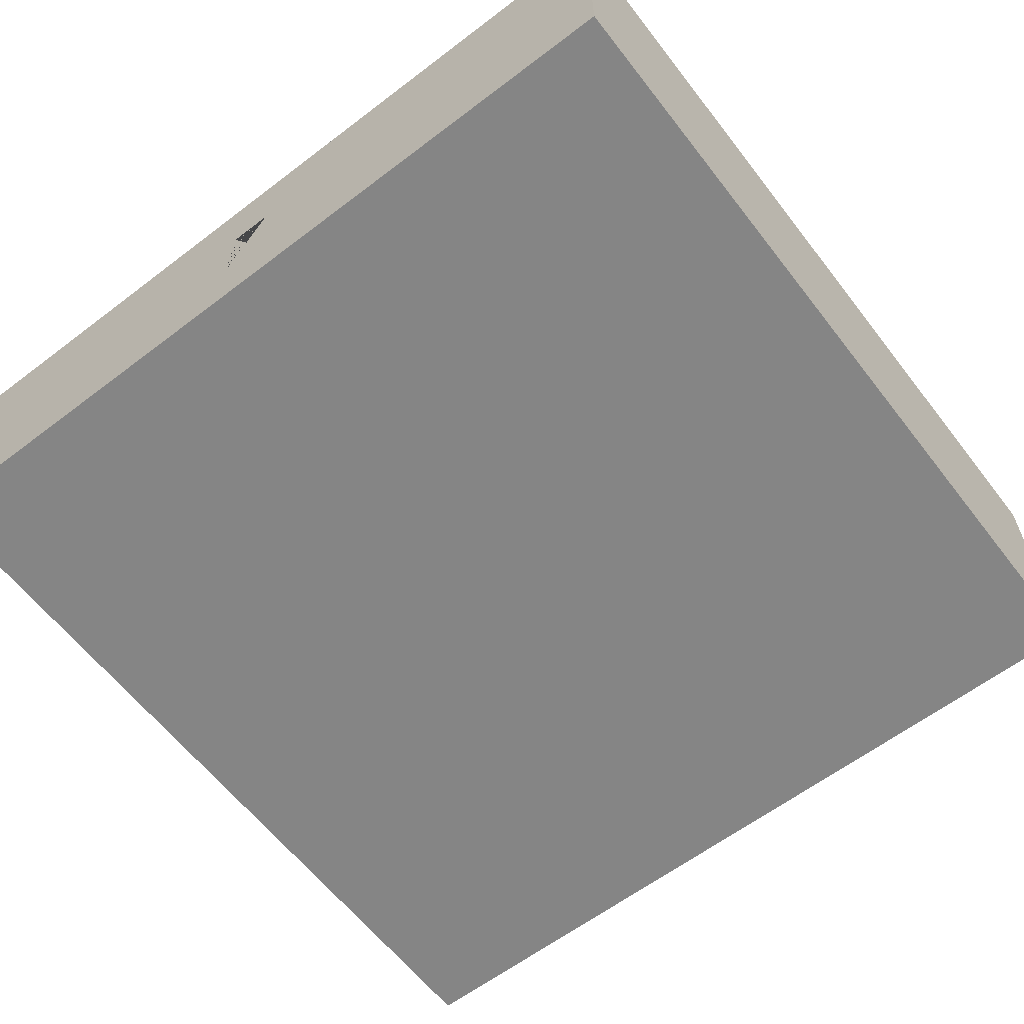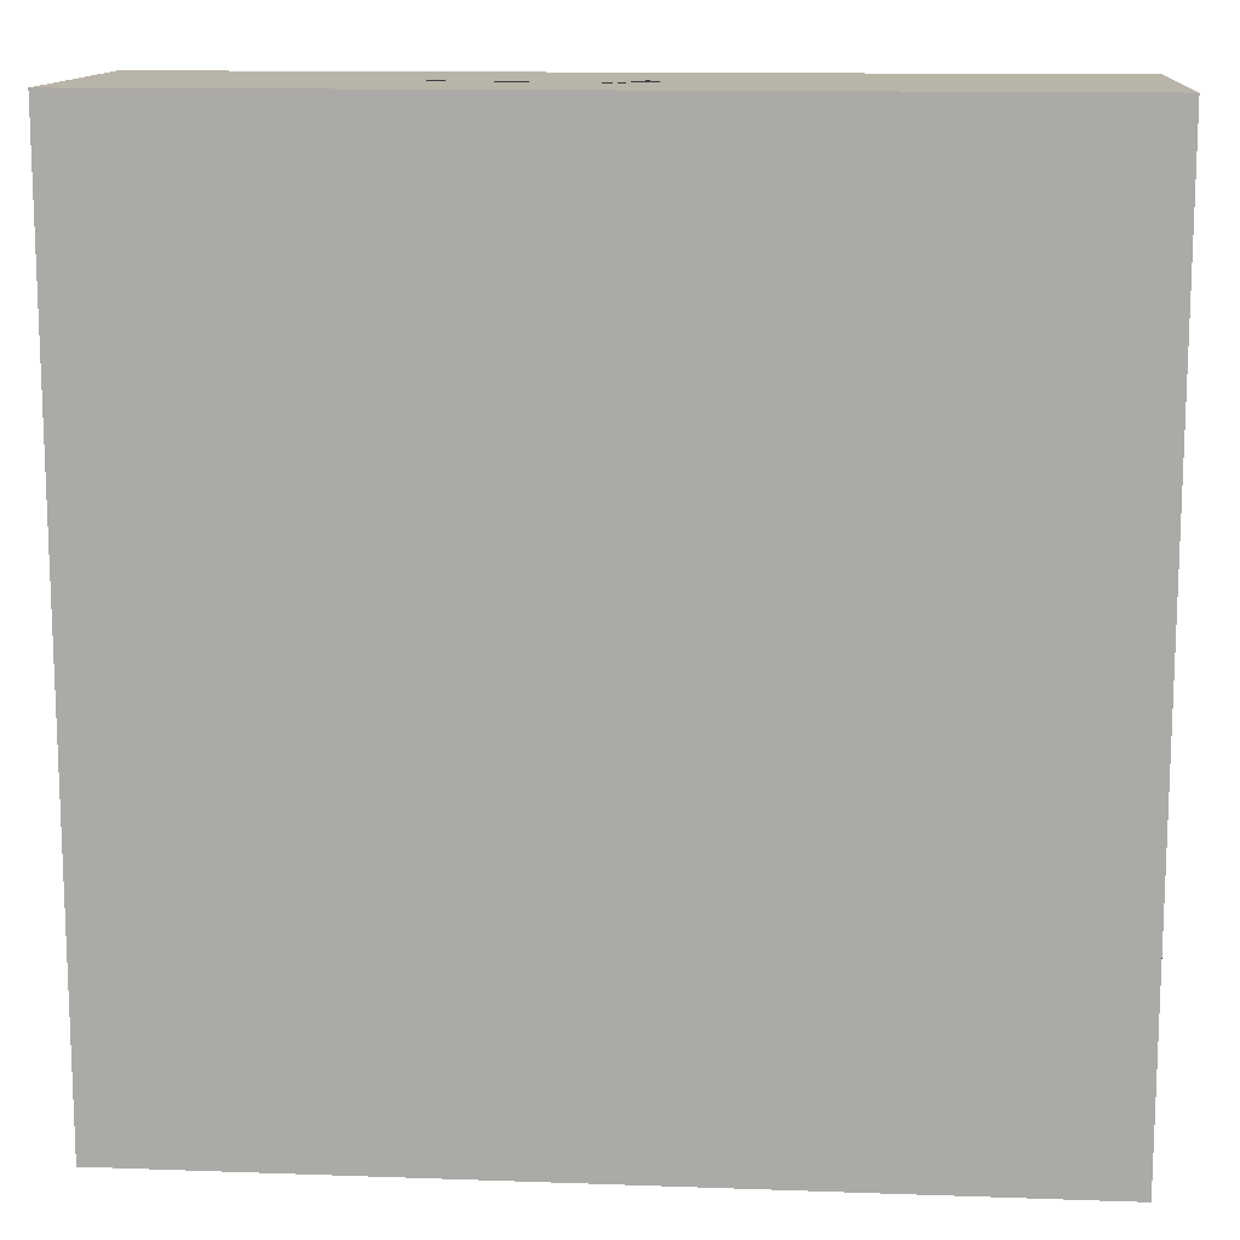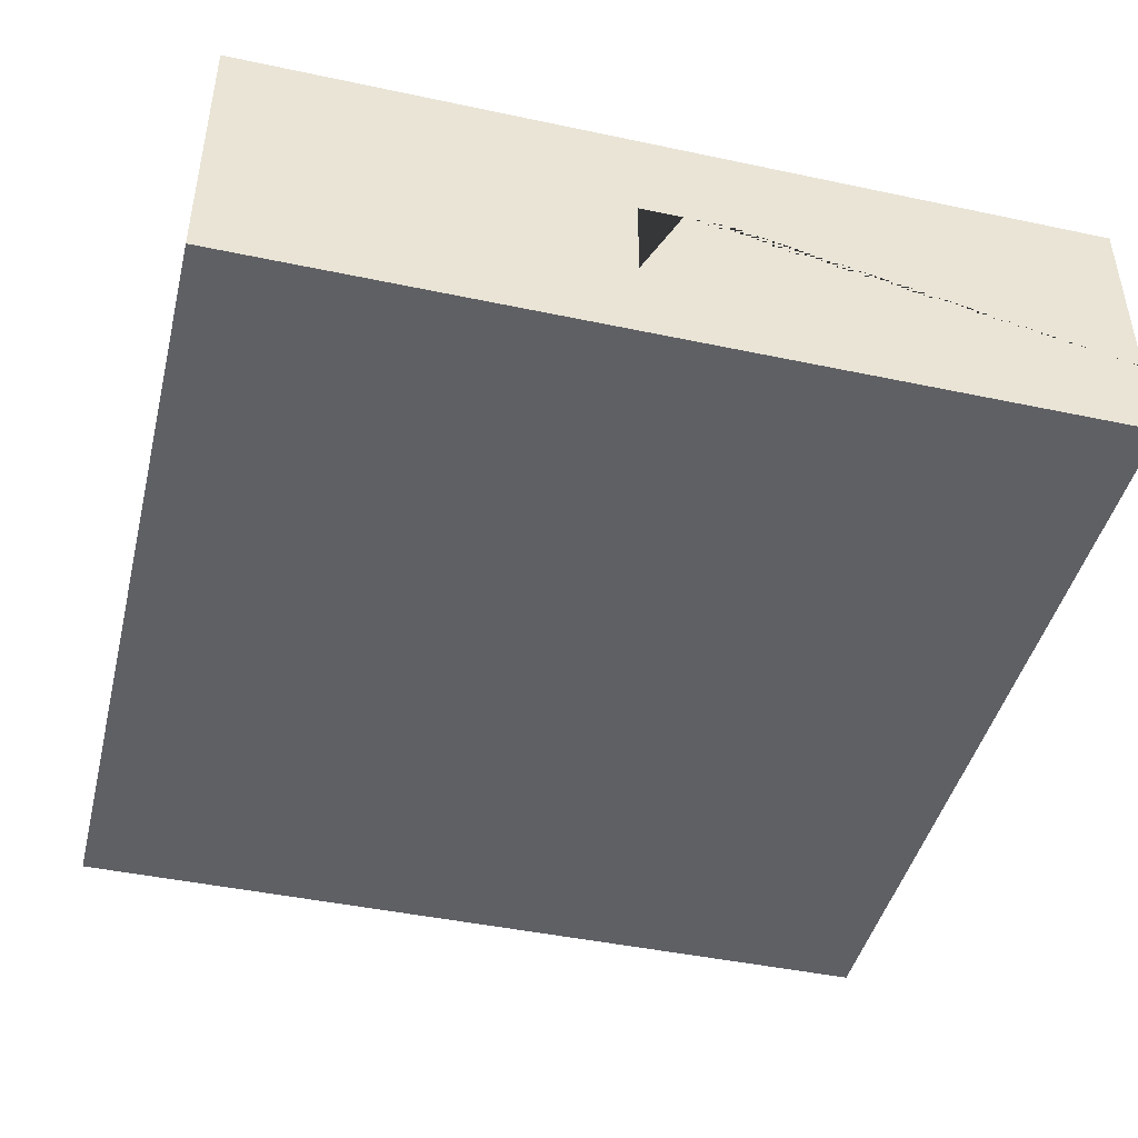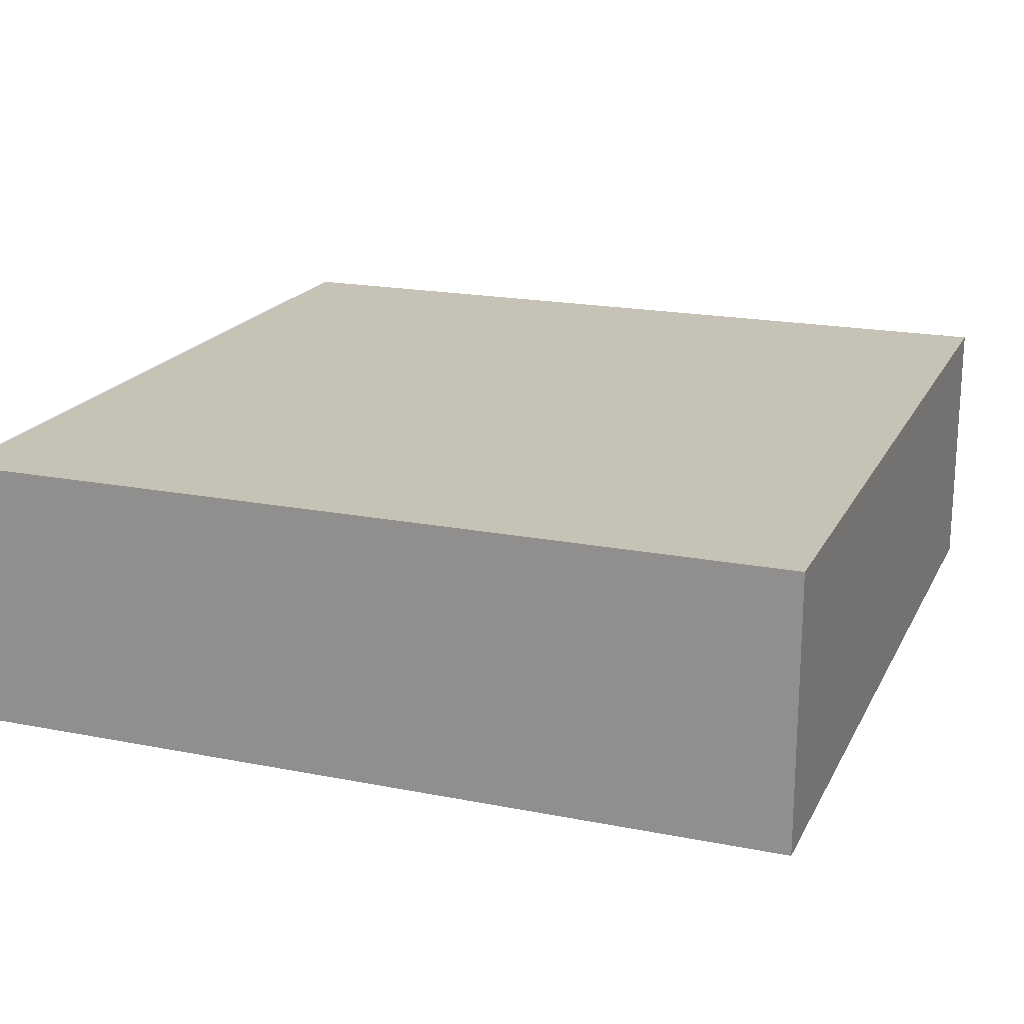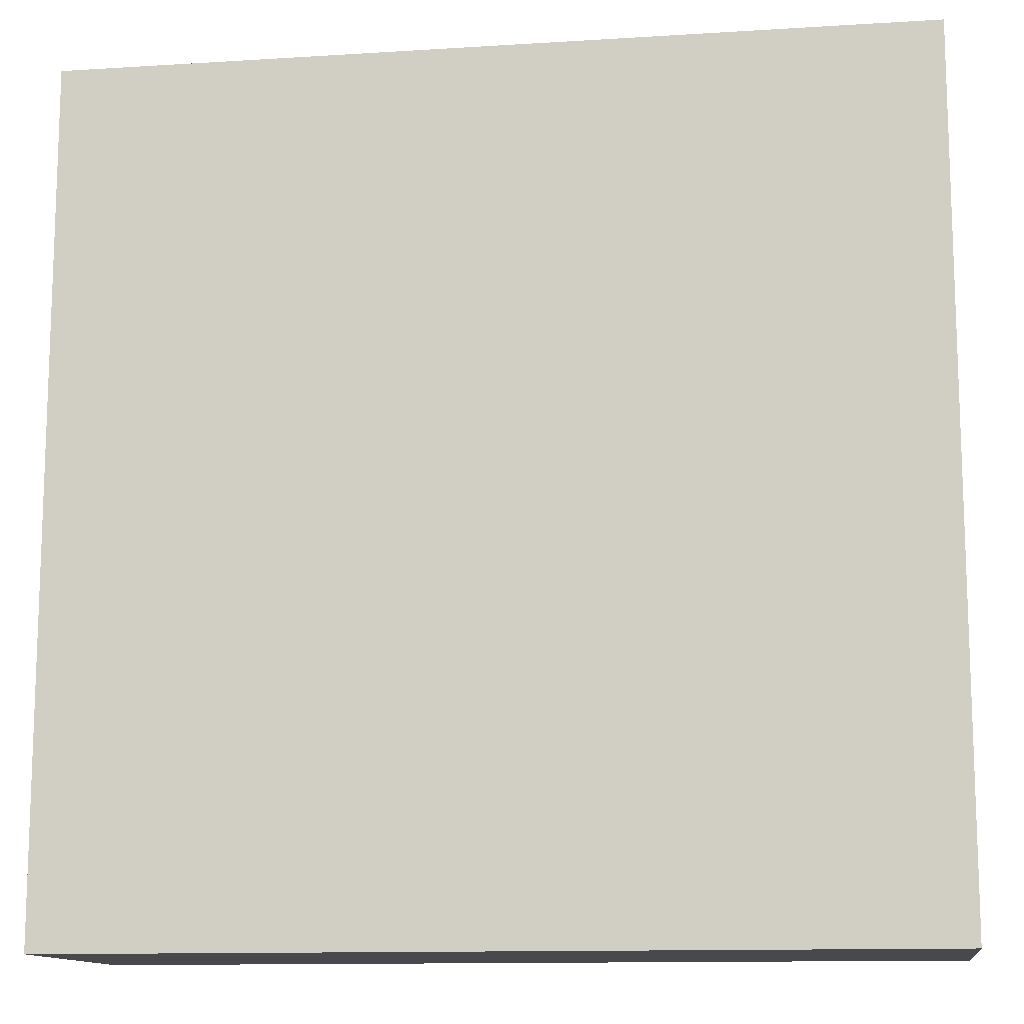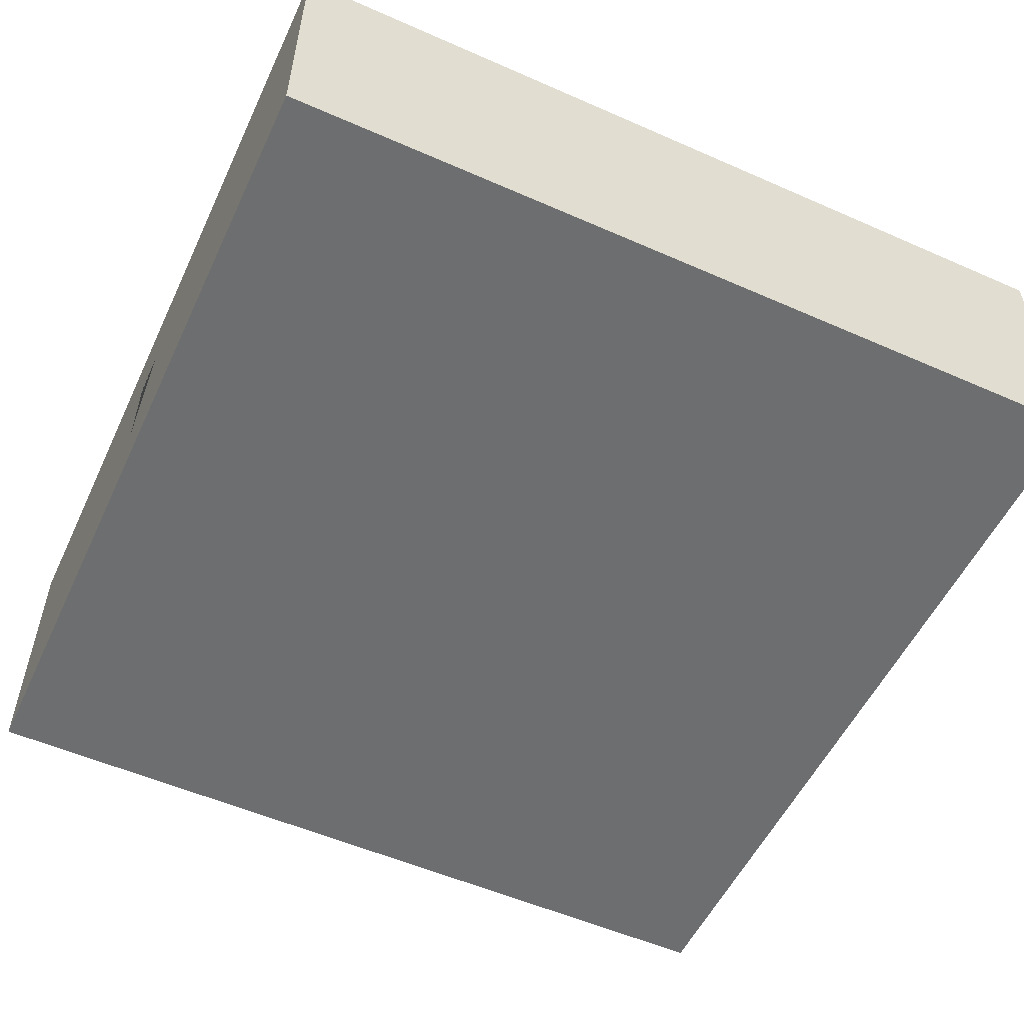
<metadata>
{"format":"obj","ext":"obj","renderer":"f3d","projection":"perspective","resolution":1024,"background":"white","views":[{"elev":-61.7,"azim":37.7,"up":"+Y"},{"elev":13.1,"azim":-175.4,"up":"+Z"},{"elev":-44.5,"azim":-13.9,"up":"+Y"},{"elev":19.2,"azim":-159.6,"up":"+Y"},{"elev":-12.5,"azim":8.3,"up":"+Z"},{"elev":-54.3,"azim":65.0,"up":"+Y"}]}
</metadata>
<code>
g default
v -5 0 -5
v -5 3.2 -5
v 5 0 -5
v 5 3.2 -5
v -5 0 5
v -5 3.2 5
v 5 0 5
v 5 3.2 5
v -5 1.067 -5
v 5 1.067 -5
v 5 1 5
v -5 1 5
v -0.5 5e-06 5
v 0.5 0 5
v 0.5 1 5
v -0.5 1 5
v -0.5 1.997 5
v 0.5 2.003 5
v -0 3e-06 5
v -0 1 5
v -0 2 5
v 0 3.2 -5
v 0 1.067 -5
v 0 3.2 5
v 0 0 -5
g SM_Building_A_2:Mesh
f 9 2 22 23
f 10 4 8 11
f 11 8 24 21 18 15
f 12 6 2 9
f 3 7 14 19 25
f 8 4 22 24
f 5 12 9 1
f 7 11 15 14
f 3 10 11 7
f 1 9 23 25
f 19 20 16 13
f 13 16 12 5
f 20 21 17 16
f 15 18 21 20
f 14 15 20 19
f 24 22 2 6
f 21 24 6 12 16 17
f 25 23 10 3
f 23 22 4 10
f 25 19 13 5 1

</code>
